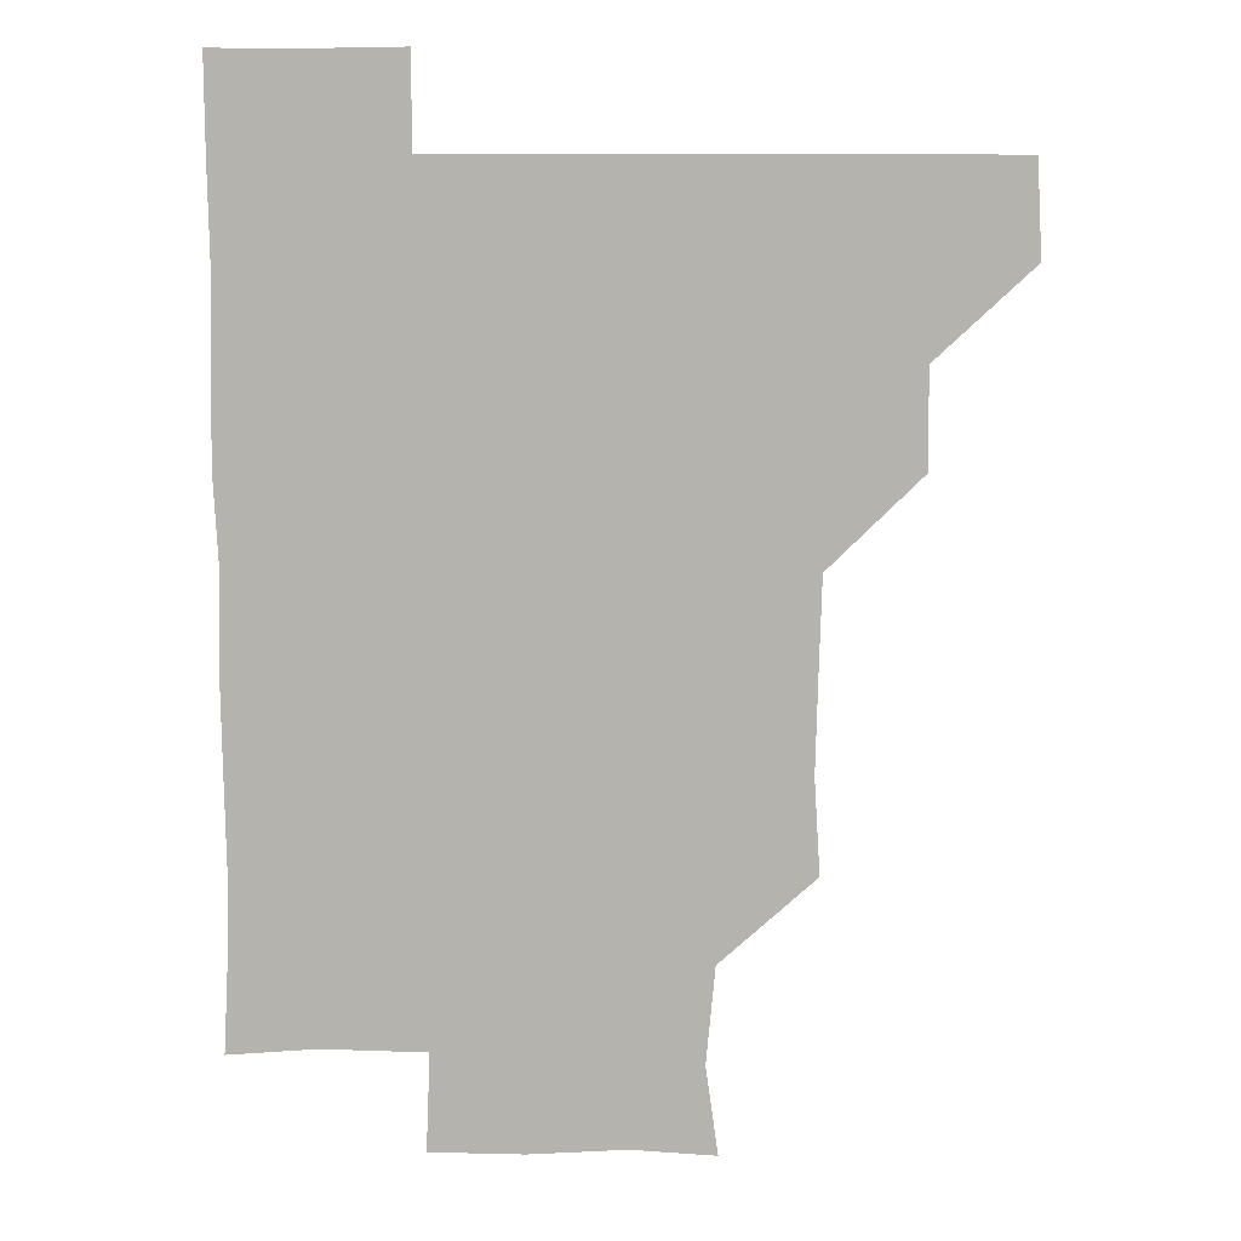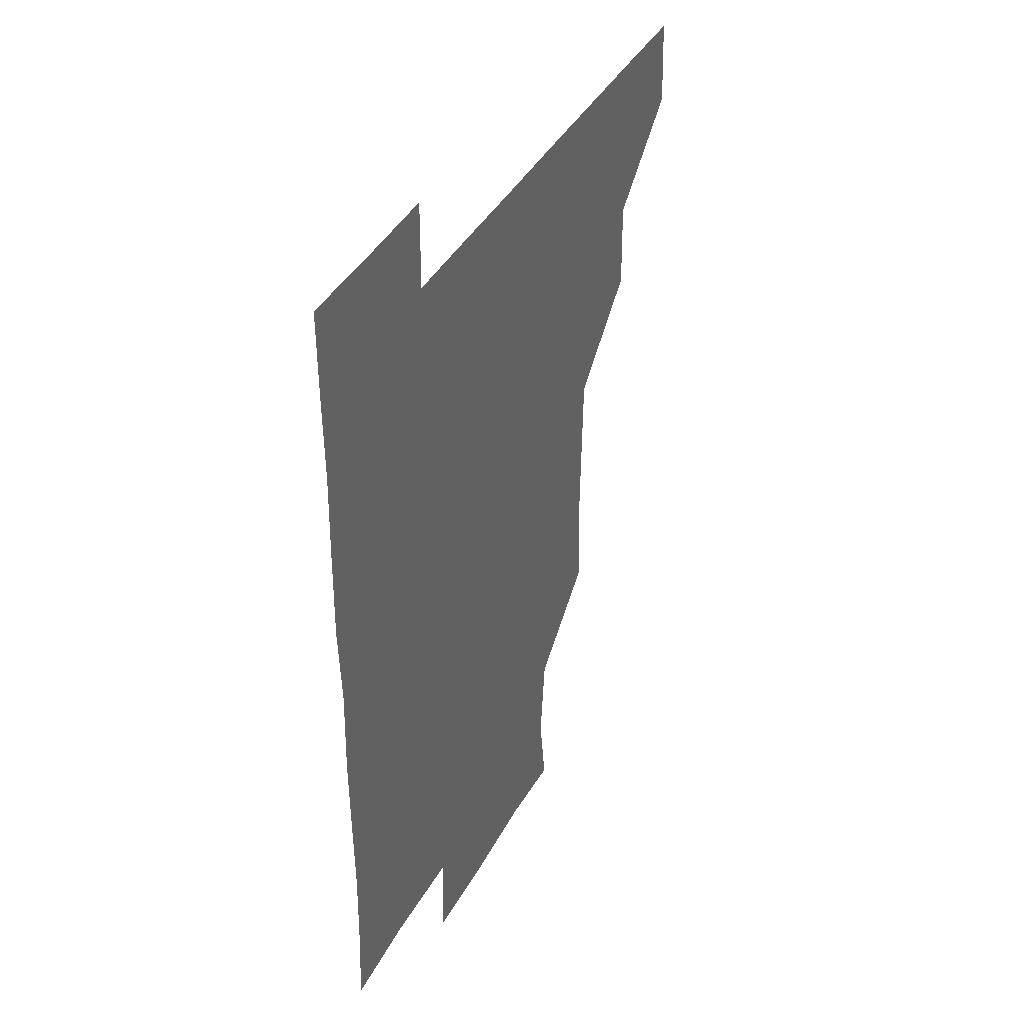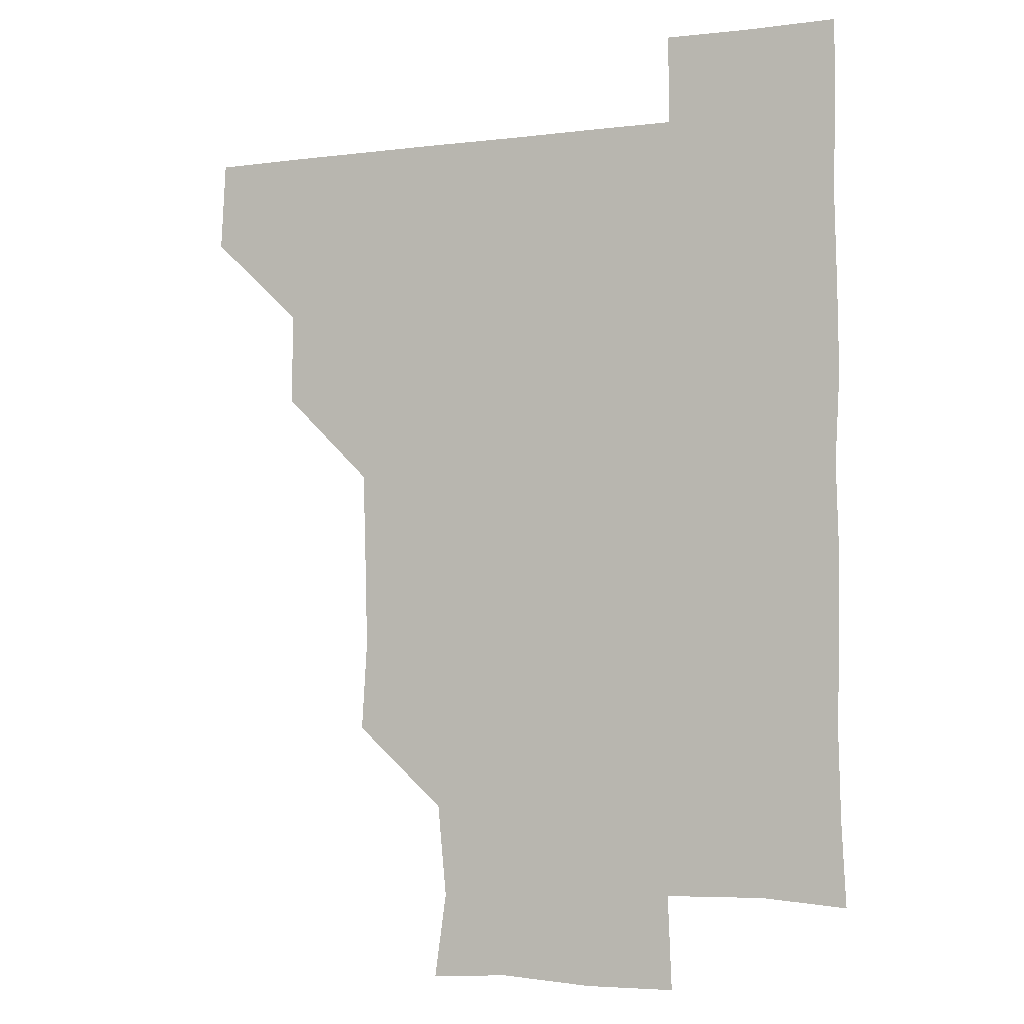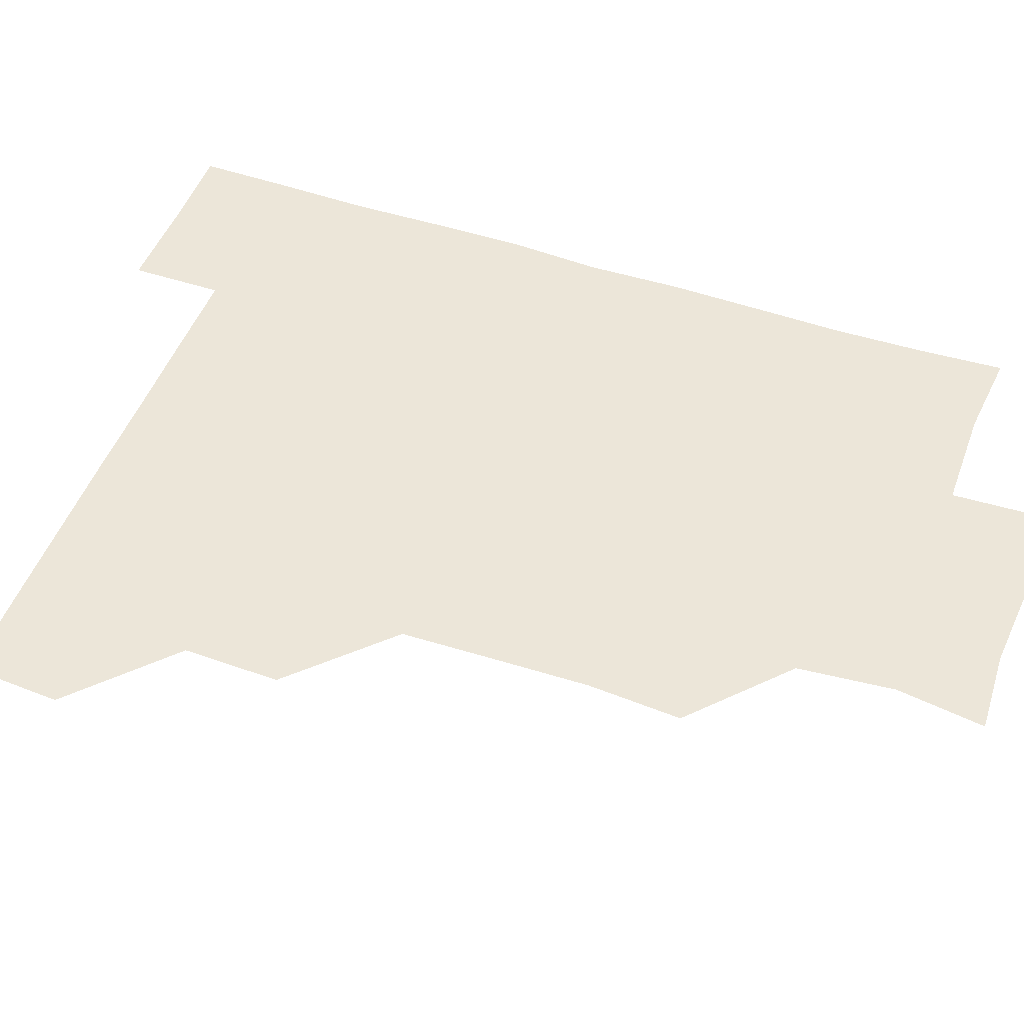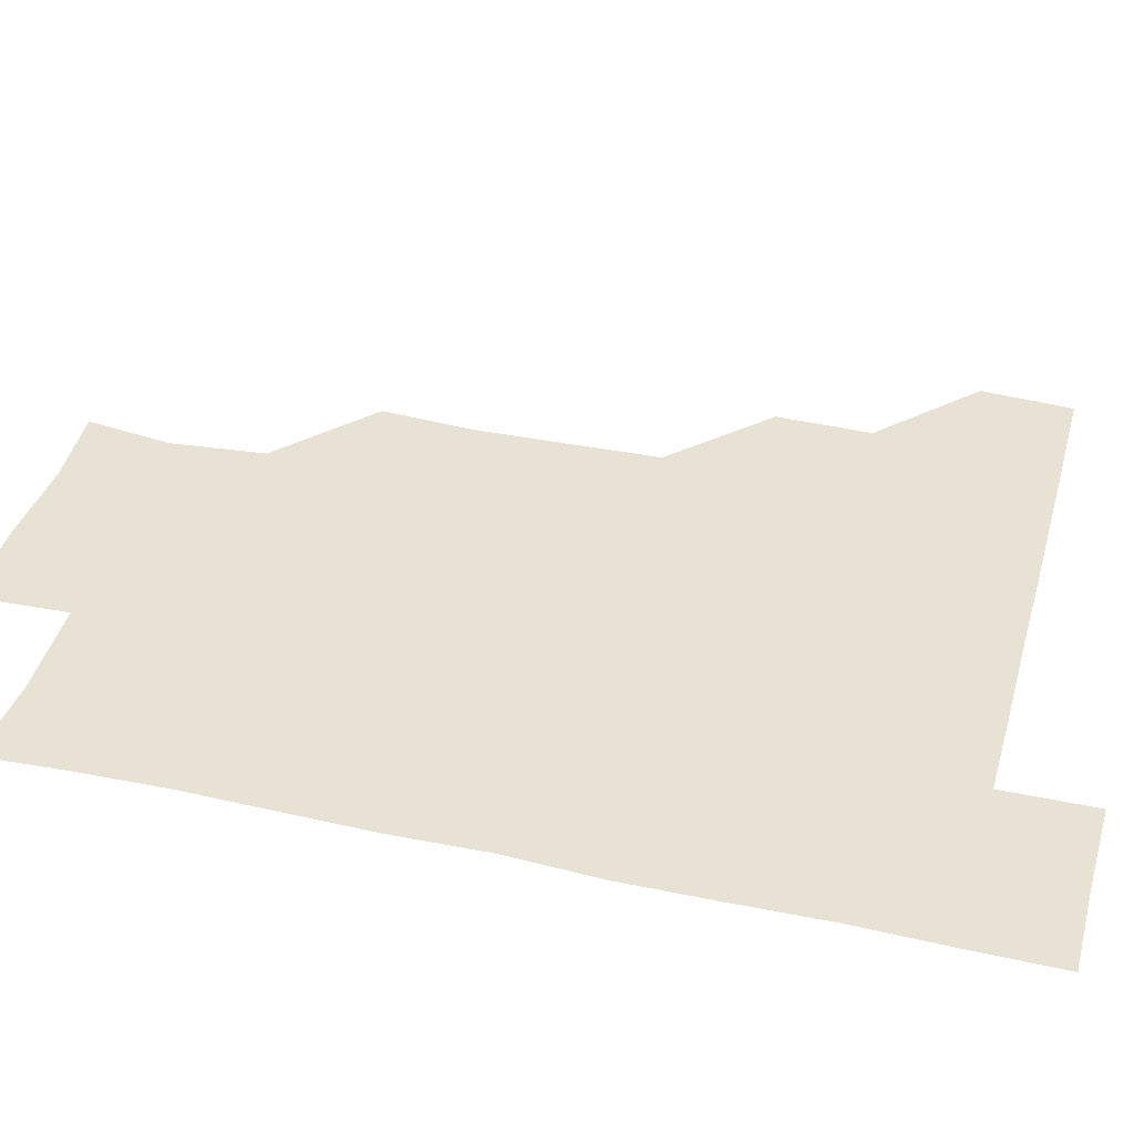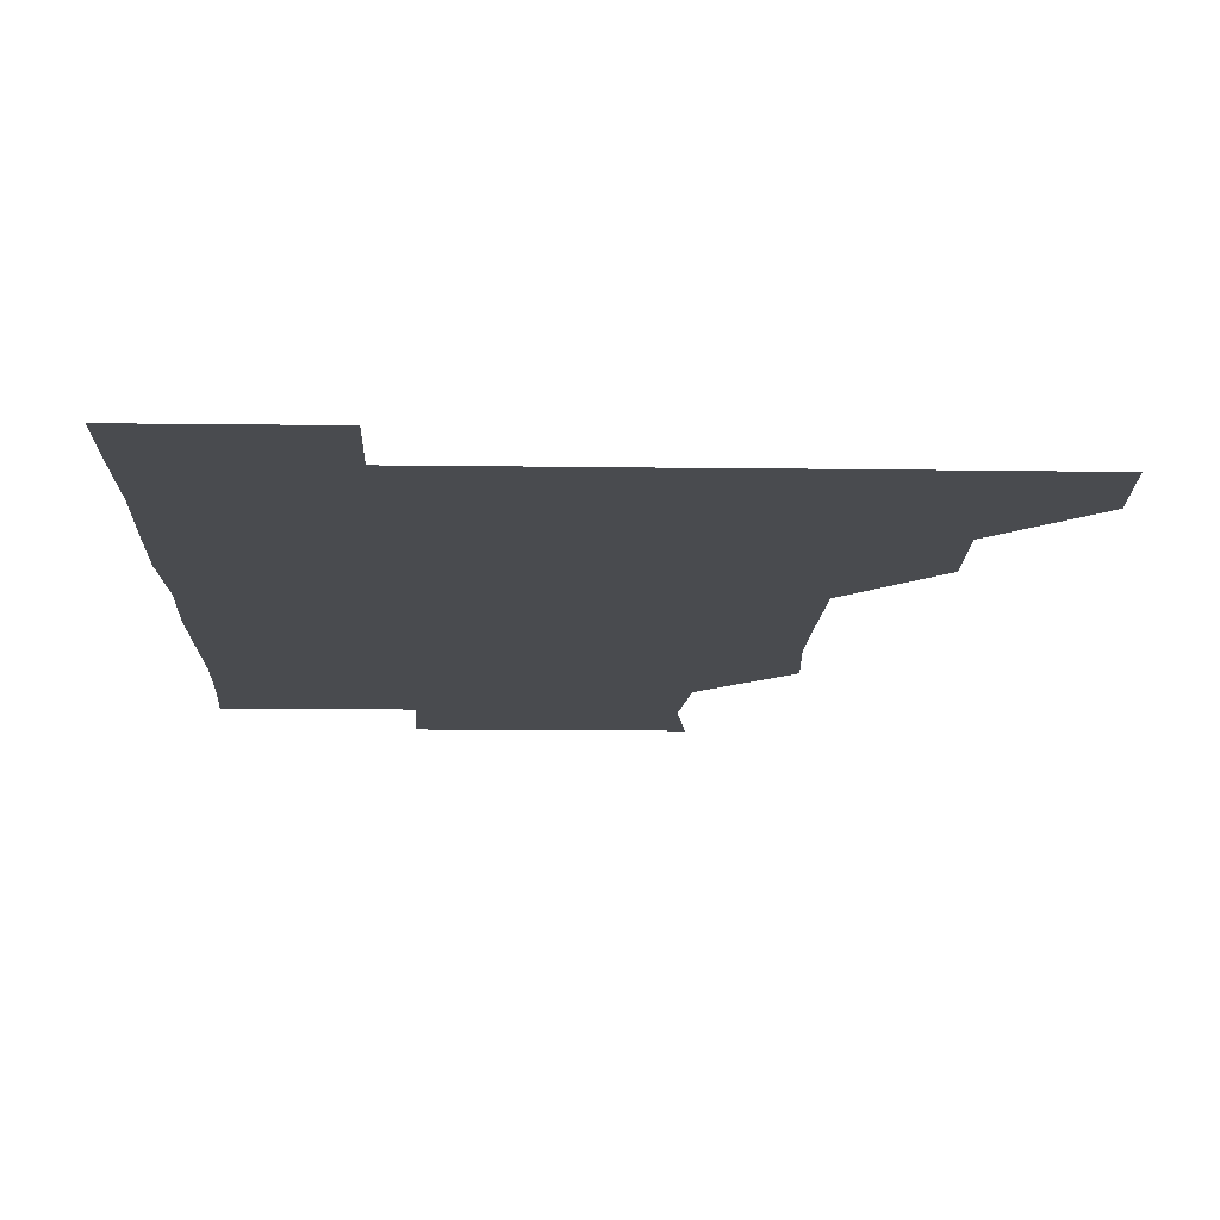
<metadata>
{"format":"obj","ext":"obj","renderer":"f3d","projection":"perspective","resolution":1024,"background":"white","views":[{"elev":9.7,"azim":-178.0,"up":"+Y"},{"elev":41.1,"azim":116.8,"up":"+Y"},{"elev":-3.9,"azim":23.1,"up":"+Y"},{"elev":49.5,"azim":-69.4,"up":"+Z"},{"elev":39.7,"azim":105.3,"up":"+Z"},{"elev":-14.0,"azim":178.3,"up":"+Z"}]}
</metadata>
<code>
v 480.1 450.2 0
v 481.7 480.7 0
v 511.1 389.5 0
v 511.7 420.8 0
v 511.6 451.4 0
v 511.2 480.9 0
v 541.3 267.5 0
v 543.2 298.3 0
v 542.4 328.9 0
v 541.5 359.7 0
v 540.9 390.4 0
v 541.5 421.7 0
v 541.4 451.2 0
v 541 481 0
v 571.2 179.4 0
v 575.2 208.2 0
v 572.2 239.7 0
v 572.1 272.1 0
v 572 302.4 0
v 571.7 331.8 0
v 571.5 361.9 0
v 571.6 392.1 0
v 571.4 421.5 0
v 571.6 451.1 0
v 570.8 481.1 0
v 598.4 181 0
v 602.5 212.4 0
v 601.3 241.8 0
v 601.4 273 0
v 601.5 302 0
v 601.3 331.8 0
v 601.2 361.6 0
v 601.2 391.9 0
v 601.1 421.2 0
v 601.1 451.2 0
v 601 480.9 0
v 630 179.1 0
v 630.6 213.1 0
v 631.3 242.8 0
v 631.1 271.8 0
v 630.8 302.4 0
v 631 332.2 0
v 631 362.1 0
v 631 391.9 0
v 631 421.4 0
v 631.2 451.2 0
v 630.9 481 0
v 660.5 179.4 0
v 659.2 211.3 0
v 660.2 242.6 0
v 660.5 273 0
v 660.7 302.1 0
v 660.5 332.2 0
v 660.6 362 0
v 660.6 392 0
v 660.8 421.6 0
v 660.9 451.5 0
v 661.2 480.9 0
v 660.9 511.2 0
v 693.1 212 0
v 689.9 242.6 0
v 689.5 272.6 0
v 689.1 303.2 0
v 690.2 331.6 0
v 689.8 362.1 0
v 690 392 0
v 690 421.8 0
v 690.3 451.7 0
v 690.6 481.1 0
v 691.1 510.7 0
v 722 209.7 0
v 720.5 237.7 0
v 719.7 267.4 0
v 720.3 297.7 0
v 720.7 327.8 0
v 719.8 358.8 0
v 721.4 388.8 0
v 720.9 418.9 0
v 720.2 450.1 0
v 720.7 480.7 0
v 720.9 510.9 0
f 4 5 1
f 1 5 2
f 5 6 2
f 10 11 3
f 3 11 4
f 11 12 4
f 4 12 5
f 12 13 5
f 5 13 6
f 13 14 6
f 17 18 7
f 7 18 8
f 18 19 8
f 8 19 9
f 19 20 9
f 9 20 10
f 20 21 10
f 10 21 11
f 21 22 11
f 11 22 12
f 22 23 12
f 12 23 13
f 23 24 13
f 13 24 14
f 24 25 14
f 15 26 16
f 26 27 16
f 16 27 17
f 27 28 17
f 17 28 18
f 28 29 18
f 18 29 19
f 29 30 19
f 19 30 20
f 30 31 20
f 20 31 21
f 31 32 21
f 21 32 22
f 32 33 22
f 22 33 23
f 33 34 23
f 23 34 24
f 34 35 24
f 24 35 25
f 35 36 25
f 26 37 27
f 37 38 27
f 27 38 28
f 38 39 28
f 28 39 29
f 39 40 29
f 29 40 30
f 40 41 30
f 30 41 31
f 41 42 31
f 31 42 32
f 42 43 32
f 32 43 33
f 43 44 33
f 33 44 34
f 44 45 34
f 34 45 35
f 45 46 35
f 35 46 36
f 46 47 36
f 37 48 38
f 48 49 38
f 38 49 39
f 49 50 39
f 39 50 40
f 50 51 40
f 40 51 41
f 51 52 41
f 41 52 42
f 52 53 42
f 42 53 43
f 53 54 43
f 43 54 44
f 54 55 44
f 44 55 45
f 55 56 45
f 45 56 46
f 56 57 46
f 46 57 47
f 57 58 47
f 49 60 50
f 60 61 50
f 50 61 51
f 61 62 51
f 51 62 52
f 62 63 52
f 52 63 53
f 63 64 53
f 53 64 54
f 64 65 54
f 54 65 55
f 65 66 55
f 55 66 56
f 66 67 56
f 56 67 57
f 67 68 57
f 57 68 58
f 68 69 58
f 58 69 59
f 69 70 59
f 60 71 61
f 71 72 61
f 61 72 62
f 72 73 62
f 62 73 63
f 73 74 63
f 63 74 64
f 74 75 64
f 64 75 65
f 75 76 65
f 65 76 66
f 76 77 66
f 66 77 67
f 77 78 67
f 67 78 68
f 78 79 68
f 68 79 69
f 79 80 69
f 69 80 70
f 80 81 70

</code>
